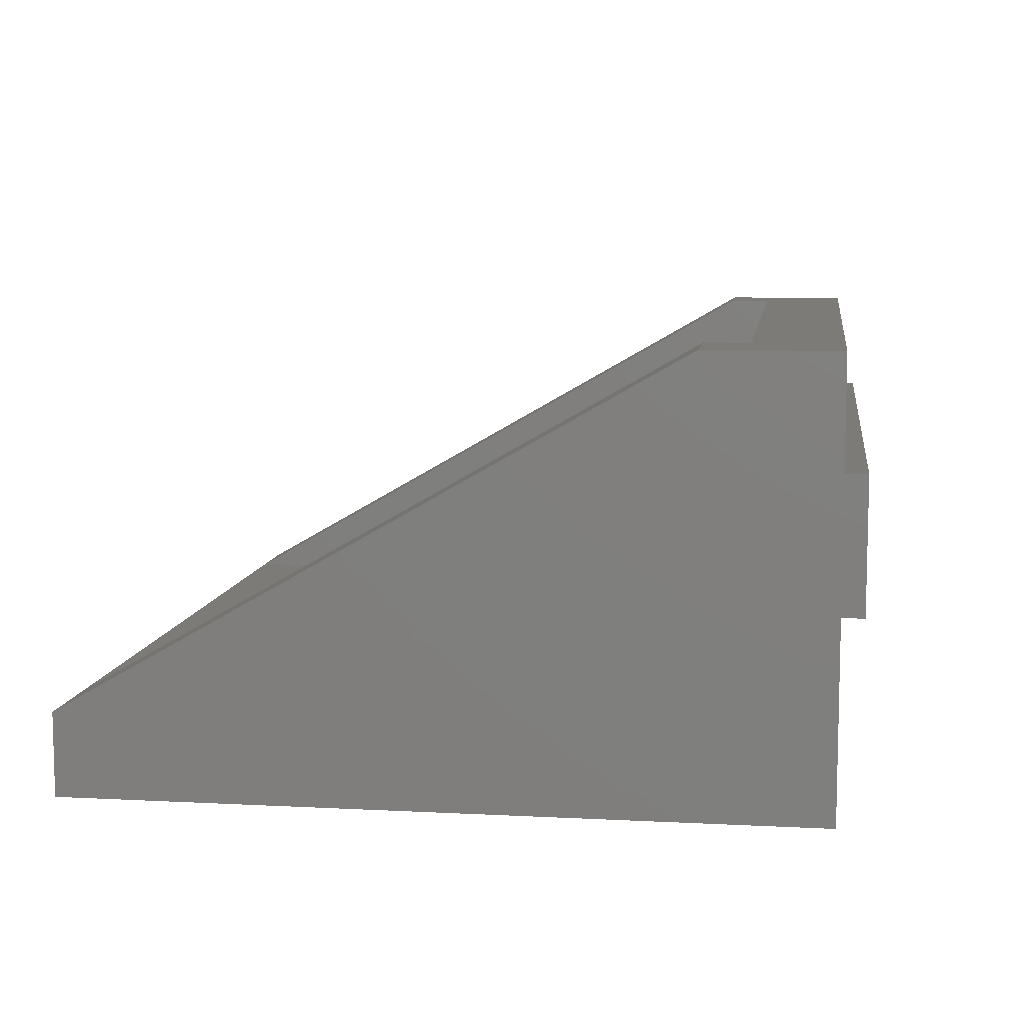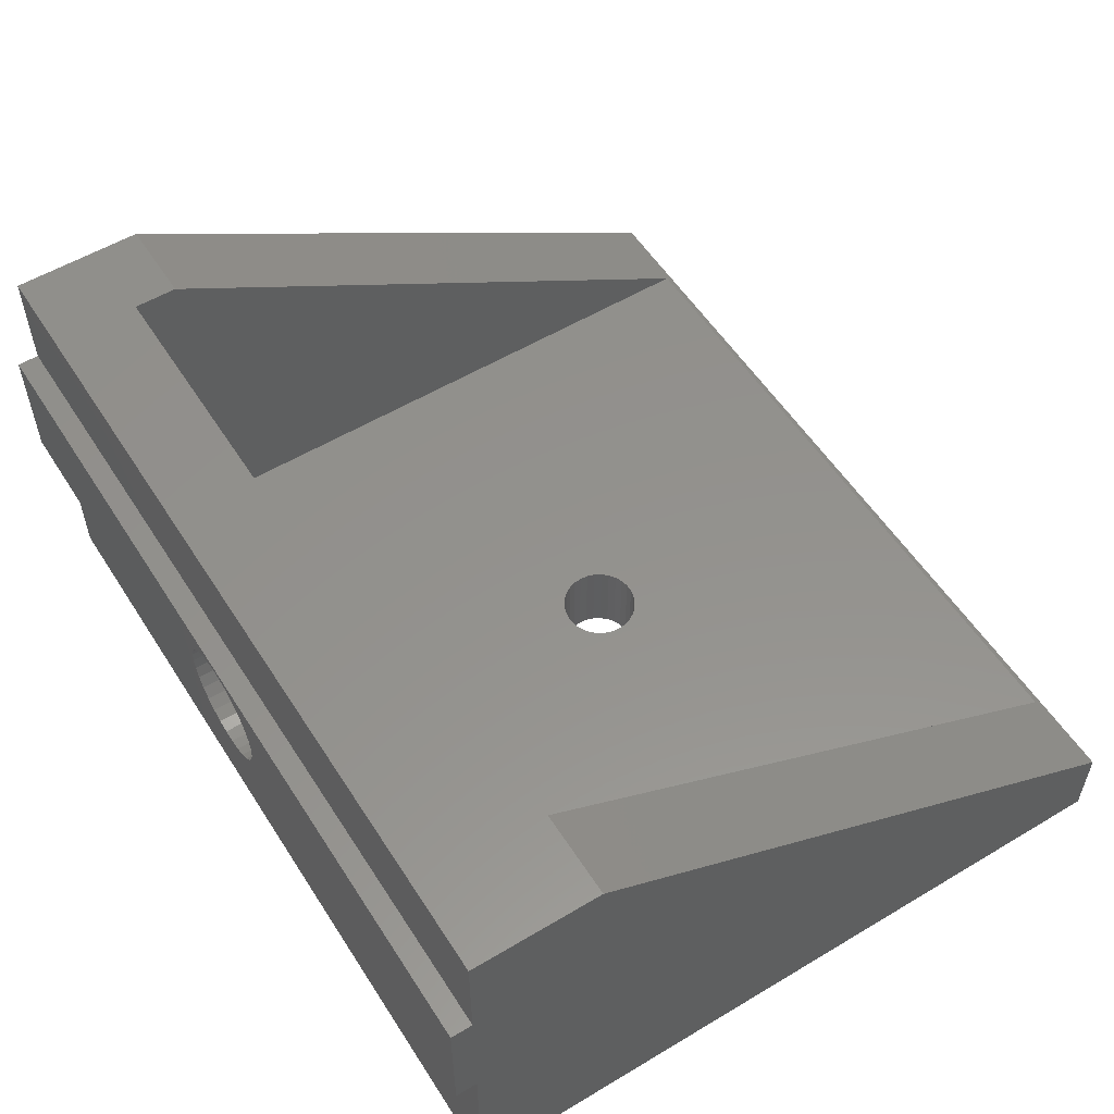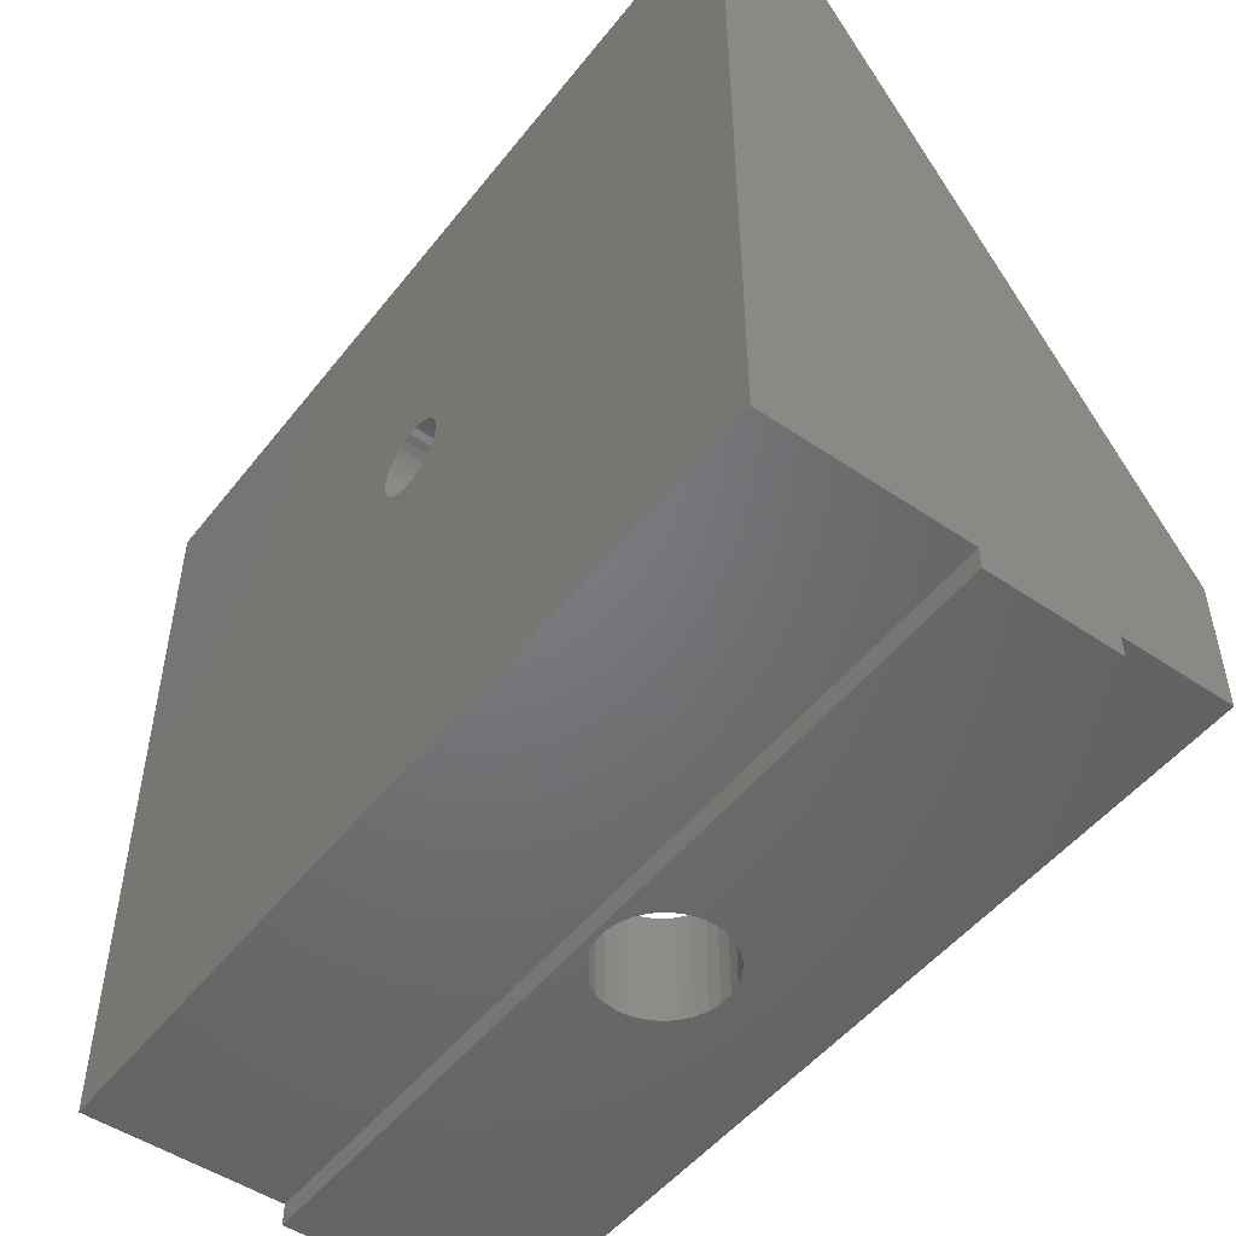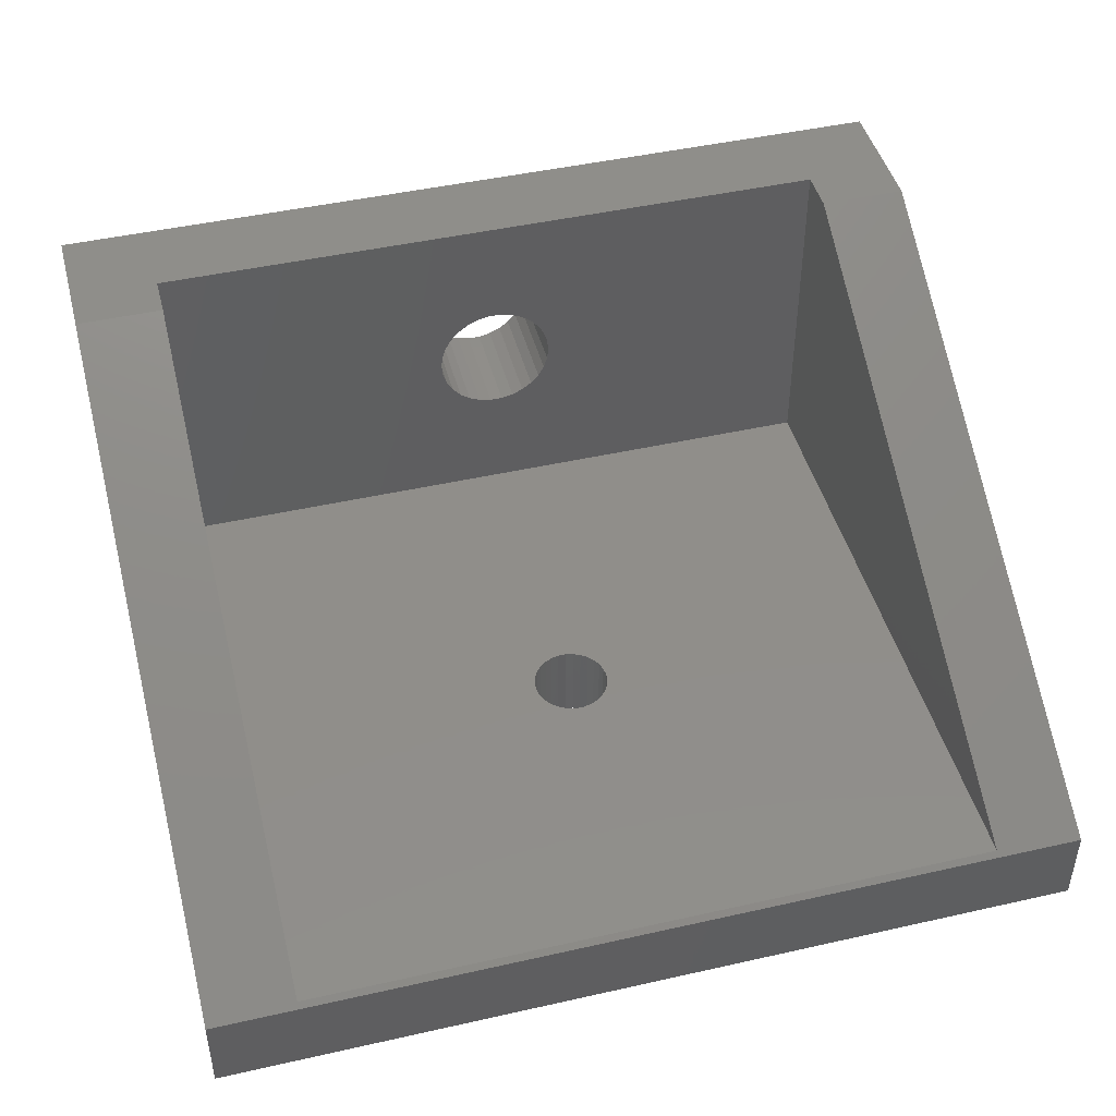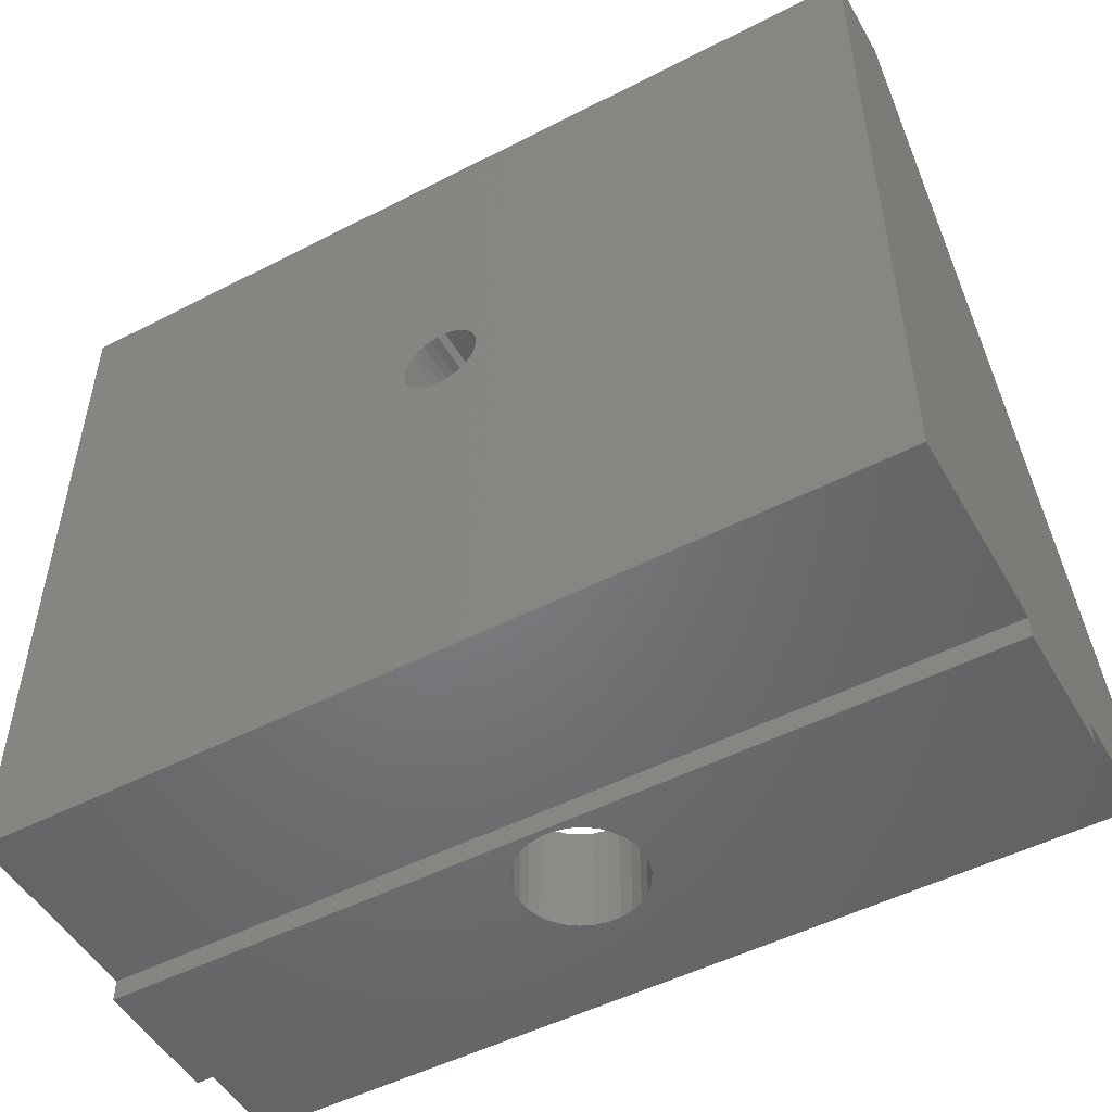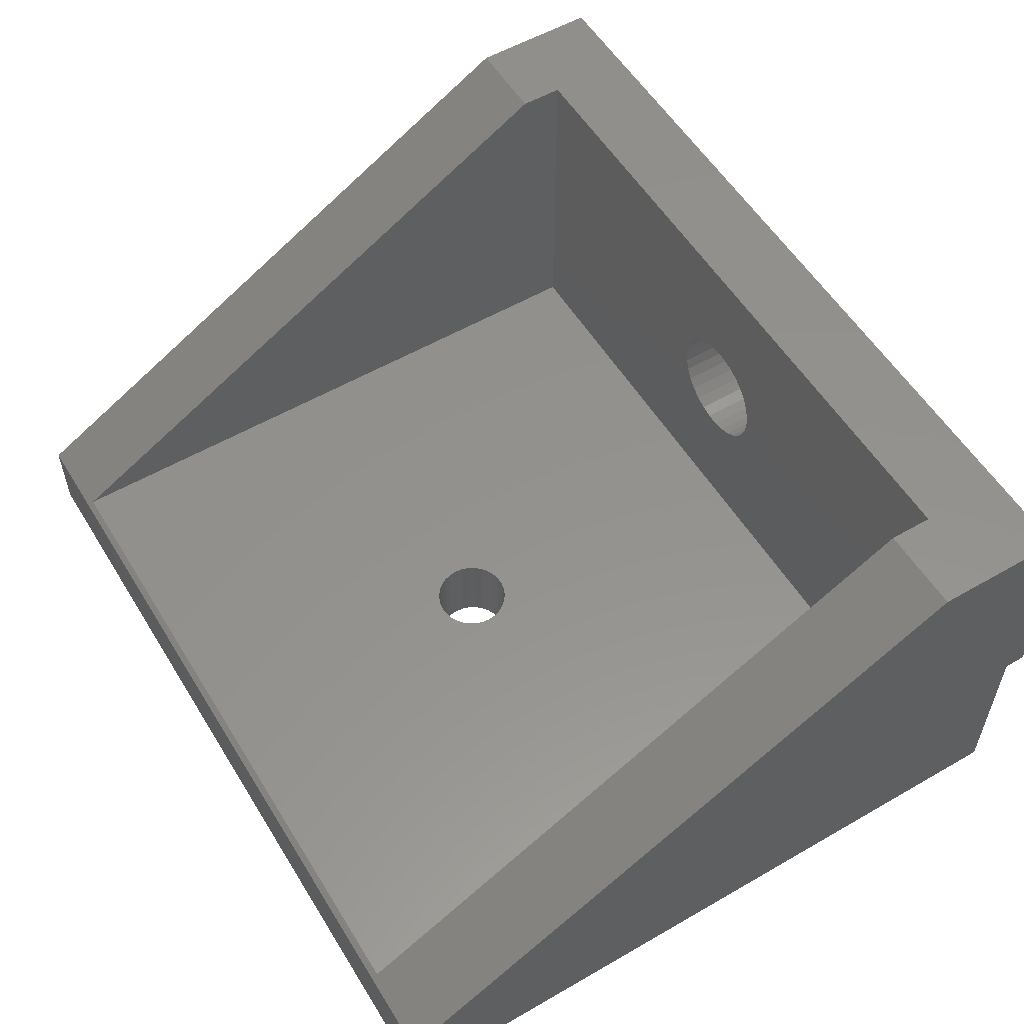
<metadata>
{"format":"stl","ext":"stl","renderer":"f3d","projection":"perspective","resolution":1024,"background":"white","views":[{"elev":8.8,"azim":98.0,"up":"+Y"},{"elev":55.4,"azim":-122.2,"up":"+Y"},{"elev":-50.1,"azim":53.3,"up":"+Z"},{"elev":45.5,"azim":-14.6,"up":"+Y"},{"elev":-50.7,"azim":29.3,"up":"+Z"},{"elev":55.7,"azim":58.8,"up":"+Y"}]}
</metadata>
<code>
# stl→obj: 146 verts, 296 faces
v 0 11 -1
v 0 5 -1
v 0 11 0
v 0 16 6
v 0 16 0
v 0 5 0
v 0 -0.1658 34
v 0 -4 0
v 0 -4 34
v 40 -4 34
v 40 -0.1658 34
v 40 16 6
v 40 11 0
v 40 16 0
v 40 5 0
v 40 11 -1
v 40 -4 0
v 40 5 -1
v 36 0 33.71
v 20.18 0 20.74
v 4 0 33.71
v 20.54 0 20.66
v 20.88 0 20.52
v 21.17 0 20.3
v 21.42 0 20.03
v 21.6 0 19.71
v 21.71 0 19.36
v 21.75 0 19
v 36 0 4
v 21.71 0 18.64
v 21.6 0 18.29
v 21.42 0 17.97
v 20.18 0 17.26
v 19.82 0 17.26
v 20.54 0 17.34
v 20.88 0 17.48
v 21.17 0 17.7
v 19.82 0 20.74
v 19.46 0 20.66
v 19.12 0 20.52
v 18.83 0 20.3
v 18.58 0 20.03
v 18.4 0 19.71
v 18.29 0 19.36
v 18.25 0 19
v 4 0 4
v 18.29 0 18.64
v 18.4 0 18.29
v 18.58 0 17.97
v 18.83 0 17.7
v 19.46 0 17.34
v 19.12 0 17.48
v 19.82 -4 20.74
v 19.46 -4 20.66
v 19.12 -4 20.52
v 18.83 -4 20.3
v 18.58 -4 20.03
v 18.4 -4 19.71
v 18.29 -4 19.36
v 18.25 -4 19
v 18.29 -4 18.64
v 18.4 -4 18.29
v 18.58 -4 17.97
v 19.82 -4 17.26
v 20.18 -4 17.26
v 19.46 -4 17.34
v 19.12 -4 17.48
v 18.83 -4 17.7
v 20.18 -4 20.74
v 20.54 -4 20.66
v 20.88 -4 20.52
v 21.17 -4 20.3
v 21.42 -4 20.03
v 21.6 -4 19.71
v 21.71 -4 19.36
v 21.75 -4 19
v 21.71 -4 18.64
v 21.6 -4 18.29
v 21.42 -4 17.97
v 21.17 -4 17.7
v 20.54 -4 17.34
v 20.88 -4 17.48
v 36 16 4
v 22.75 8 4
v 22.69 8.572 4
v 22.51 9.119 4
v 22.22 9.616 4
v 21.84 10.04 4
v 21.38 10.38 4
v 20.85 10.62 4
v 20.29 10.73 4
v 19.71 10.73 4
v 4 16 4
v 17.31 8.572 4
v 17.25 8 4
v 17.49 9.119 4
v 17.78 9.616 4
v 18.16 10.04 4
v 18.62 10.38 4
v 19.15 10.62 4
v 22.69 7.428 4
v 22.51 6.881 4
v 22.22 6.384 4
v 21.84 5.956 4
v 21.38 5.618 4
v 20.85 5.385 4
v 20.29 5.265 4
v 19.71 5.265 4
v 19.15 5.385 4
v 17.31 7.428 4
v 17.49 6.881 4
v 17.78 6.384 4
v 18.16 5.956 4
v 18.62 5.618 4
v 36 16 6
v 4 16 6
v 22.75 8 -1
v 22.69 7.428 -1
v 22.51 6.881 -1
v 22.22 6.384 -1
v 21.84 5.956 -1
v 21.38 5.618 -1
v 20.85 5.385 -1
v 20.29 5.265 -1
v 19.71 5.265 -1
v 17.31 7.428 -1
v 17.25 8 -1
v 17.49 6.881 -1
v 17.78 6.384 -1
v 18.16 5.956 -1
v 18.62 5.618 -1
v 19.15 5.385 -1
v 22.69 8.572 -1
v 22.51 9.119 -1
v 22.22 9.616 -1
v 21.84 10.04 -1
v 21.38 10.38 -1
v 20.85 10.62 -1
v 20.29 10.73 -1
v 19.71 10.73 -1
v 17.31 8.572 -1
v 17.49 9.119 -1
v 17.78 9.616 -1
v 18.16 10.04 -1
v 18.62 10.38 -1
v 19.15 10.62 -1
f 1 2 3
f 3 4 5
f 6 3 2
f 3 6 4
f 6 7 4
f 8 7 6
f 7 8 9
f 7 10 11
f 10 7 9
f 12 13 14
f 13 15 16
f 12 15 13
f 11 15 12
f 17 11 10
f 11 17 15
f 16 15 18
f 19 20 21
f 19 22 20
f 19 23 22
f 19 24 23
f 19 25 24
f 19 26 25
f 19 27 26
f 19 28 27
f 29 28 19
f 28 29 30
f 30 29 31
f 31 29 32
f 33 29 34
f 35 29 33
f 36 29 35
f 37 29 36
f 32 29 37
f 38 21 20
f 39 21 38
f 40 21 39
f 41 21 40
f 42 21 41
f 43 21 42
f 44 21 43
f 45 21 44
f 46 45 47
f 46 47 48
f 46 48 49
f 46 49 50
f 46 34 29
f 34 46 51
f 51 46 52
f 45 46 21
f 52 46 50
f 3 14 13
f 14 3 5
f 8 15 17
f 15 8 6
f 9 53 10
f 9 54 53
f 9 55 54
f 9 56 55
f 9 57 56
f 9 58 57
f 9 59 58
f 9 60 59
f 9 61 60
f 8 61 9
f 61 8 62
f 62 8 63
f 64 8 65
f 66 8 64
f 67 8 66
f 68 8 67
f 63 8 68
f 69 10 53
f 70 10 69
f 71 10 70
f 72 10 71
f 73 10 72
f 74 10 73
f 75 10 74
f 76 10 75
f 77 10 76
f 17 77 78
f 17 78 79
f 17 79 80
f 17 65 8
f 65 17 81
f 81 17 82
f 77 17 10
f 82 17 80
f 77 28 30
f 28 77 76
f 51 64 34
f 64 51 66
f 69 22 70
f 22 69 20
f 36 80 37
f 80 36 82
f 62 49 48
f 49 62 63
f 61 48 47
f 48 61 62
f 50 67 52
f 67 50 68
f 79 31 32
f 31 79 78
f 78 30 31
f 30 78 77
f 80 32 37
f 32 80 79
f 33 81 35
f 81 33 65
f 34 65 33
f 65 34 64
f 35 82 36
f 82 35 81
f 60 47 45
f 47 60 61
f 63 50 49
f 50 63 68
f 52 66 51
f 66 52 67
f 76 27 28
f 27 76 75
f 70 23 71
f 23 70 22
f 75 26 27
f 26 75 74
f 59 45 44
f 45 59 60
f 73 24 25
f 24 73 72
f 71 24 72
f 24 71 23
f 56 40 55
f 40 56 41
f 56 42 41
f 42 56 57
f 57 43 42
f 43 57 58
f 58 44 43
f 44 58 59
f 74 25 26
f 25 74 73
f 55 39 54
f 39 55 40
f 54 38 53
f 38 54 39
f 53 20 69
f 20 53 38
f 83 84 29
f 83 85 84
f 83 86 85
f 83 87 86
f 83 88 87
f 83 89 88
f 83 90 89
f 83 91 90
f 83 92 91
f 93 92 83
f 94 93 95
f 96 93 94
f 97 93 96
f 98 93 97
f 99 93 98
f 100 93 99
f 92 93 100
f 101 29 84
f 102 29 101
f 103 29 102
f 104 29 103
f 105 29 104
f 106 29 105
f 107 29 106
f 108 29 107
f 46 108 109
f 46 95 93
f 95 46 110
f 110 46 111
f 111 46 112
f 112 46 113
f 108 46 29
f 114 46 109
f 113 46 114
f 12 83 115
f 83 14 93
f 14 83 12
f 93 4 116
f 93 5 4
f 5 93 14
f 16 3 13
f 3 16 1
f 18 117 16
f 18 118 117
f 18 119 118
f 18 120 119
f 18 121 120
f 18 122 121
f 18 123 122
f 18 124 123
f 18 125 124
f 126 2 127
f 128 2 126
f 129 2 128
f 130 2 129
f 131 2 130
f 132 2 131
f 125 2 132
f 2 125 18
f 133 16 117
f 134 16 133
f 135 16 134
f 136 16 135
f 137 16 136
f 138 16 137
f 139 16 138
f 140 16 139
f 1 127 2
f 127 1 141
f 141 1 142
f 142 1 143
f 143 1 144
f 144 1 145
f 140 1 16
f 146 1 140
f 145 1 146
f 2 15 6
f 15 2 18
f 117 85 133
f 85 117 84
f 146 92 100
f 92 146 140
f 123 107 106
f 107 123 124
f 137 88 89
f 88 137 136
f 96 143 97
f 143 96 142
f 144 99 98
f 99 144 145
f 120 102 119
f 102 120 103
f 134 87 135
f 87 134 86
f 133 86 134
f 86 133 85
f 135 88 136
f 88 135 87
f 139 90 91
f 90 139 138
f 140 91 92
f 91 140 139
f 138 89 90
f 89 138 137
f 94 142 96
f 142 94 141
f 95 141 94
f 141 95 127
f 110 127 95
f 127 110 126
f 97 144 98
f 144 97 143
f 145 100 99
f 100 145 146
f 118 84 117
f 84 118 101
f 119 101 118
f 101 119 102
f 113 129 112
f 129 113 130
f 121 103 120
f 103 121 104
f 125 109 108
f 109 125 132
f 131 113 114
f 113 131 130
f 112 128 111
f 128 112 129
f 111 126 110
f 126 111 128
f 121 105 104
f 105 121 122
f 122 106 105
f 106 122 123
f 132 114 109
f 114 132 131
f 124 108 107
f 108 124 125
f 29 115 83
f 115 29 19
f 46 116 21
f 116 46 93
f 11 19 7
f 12 19 11
f 19 12 115
f 21 7 19
f 4 21 116
f 21 4 7

</code>
